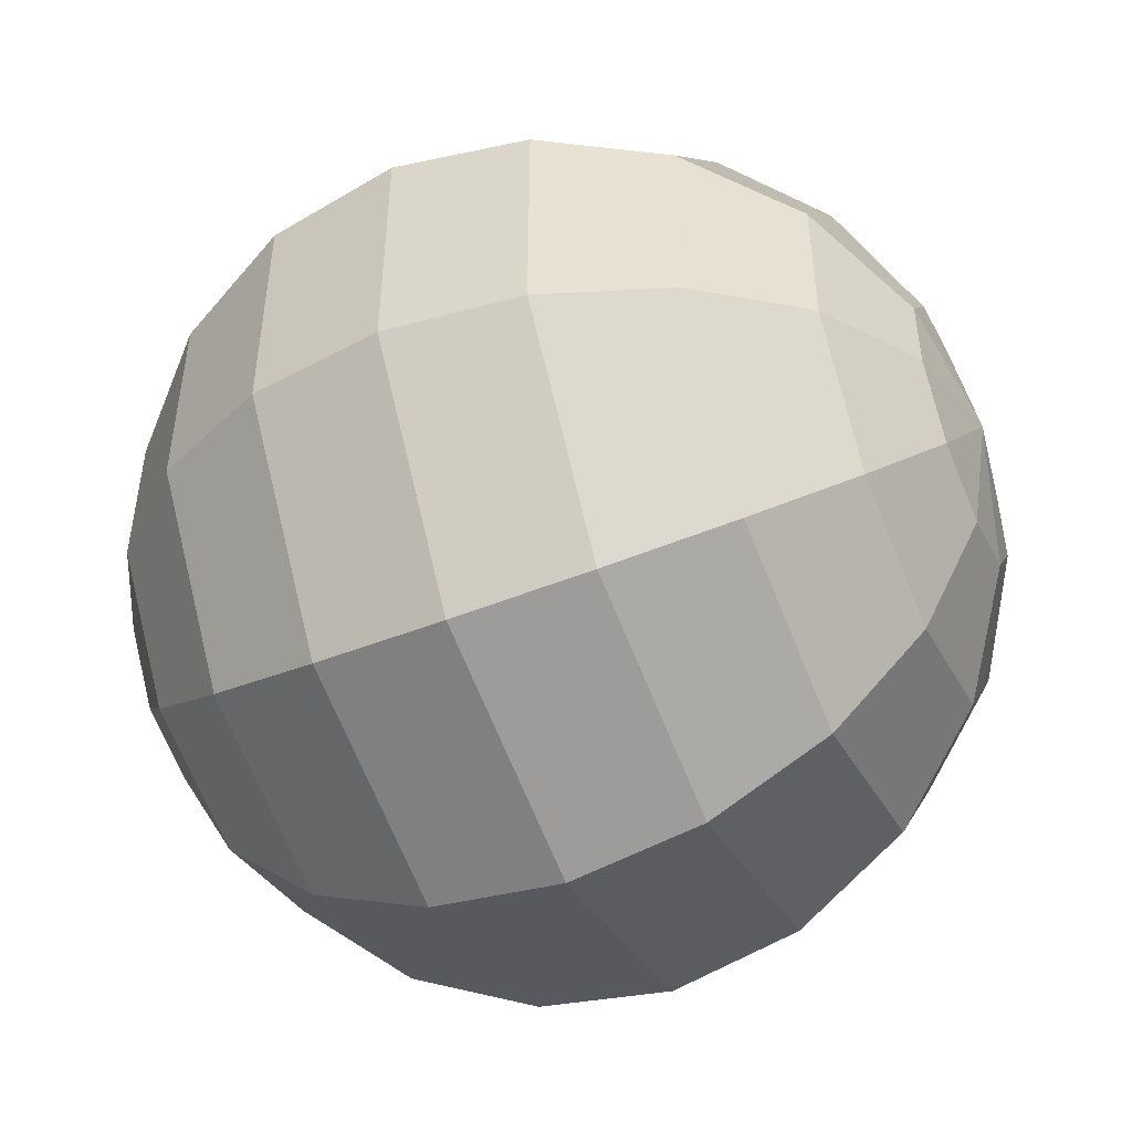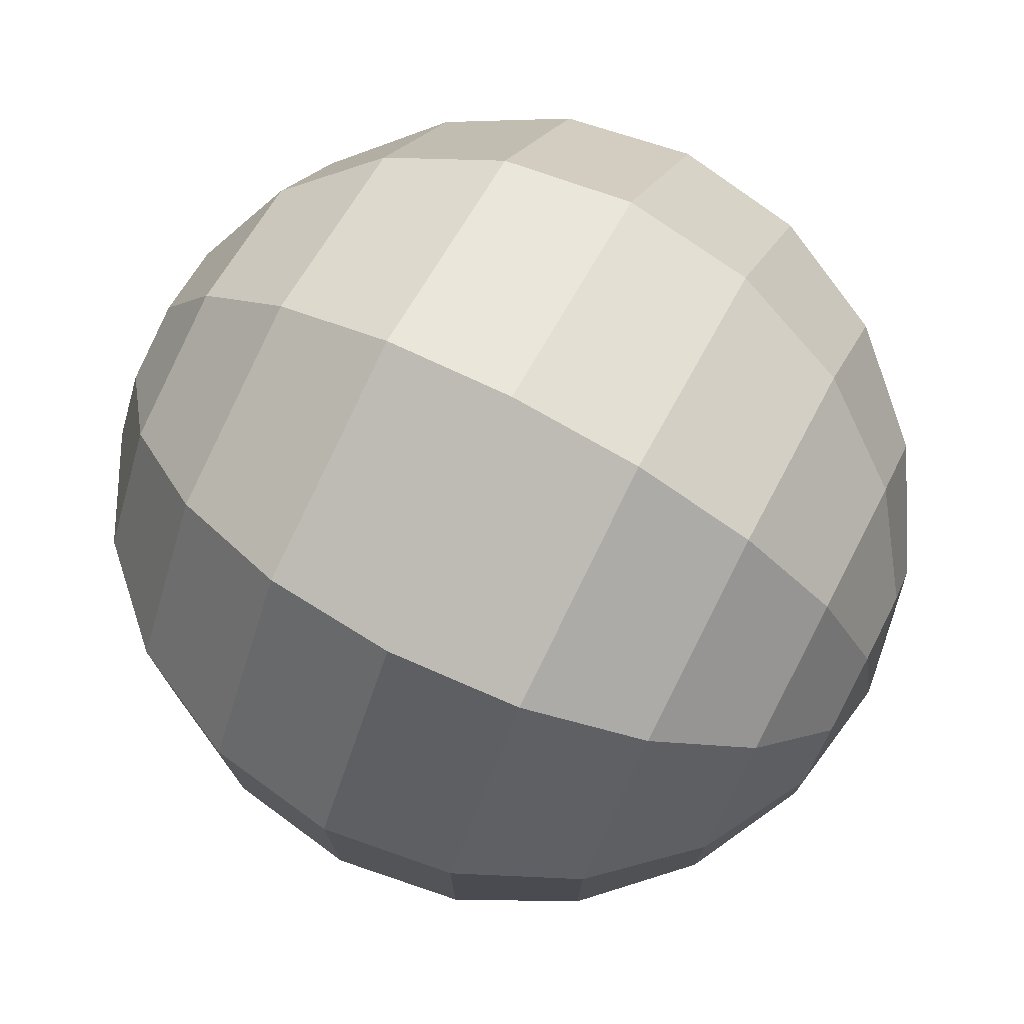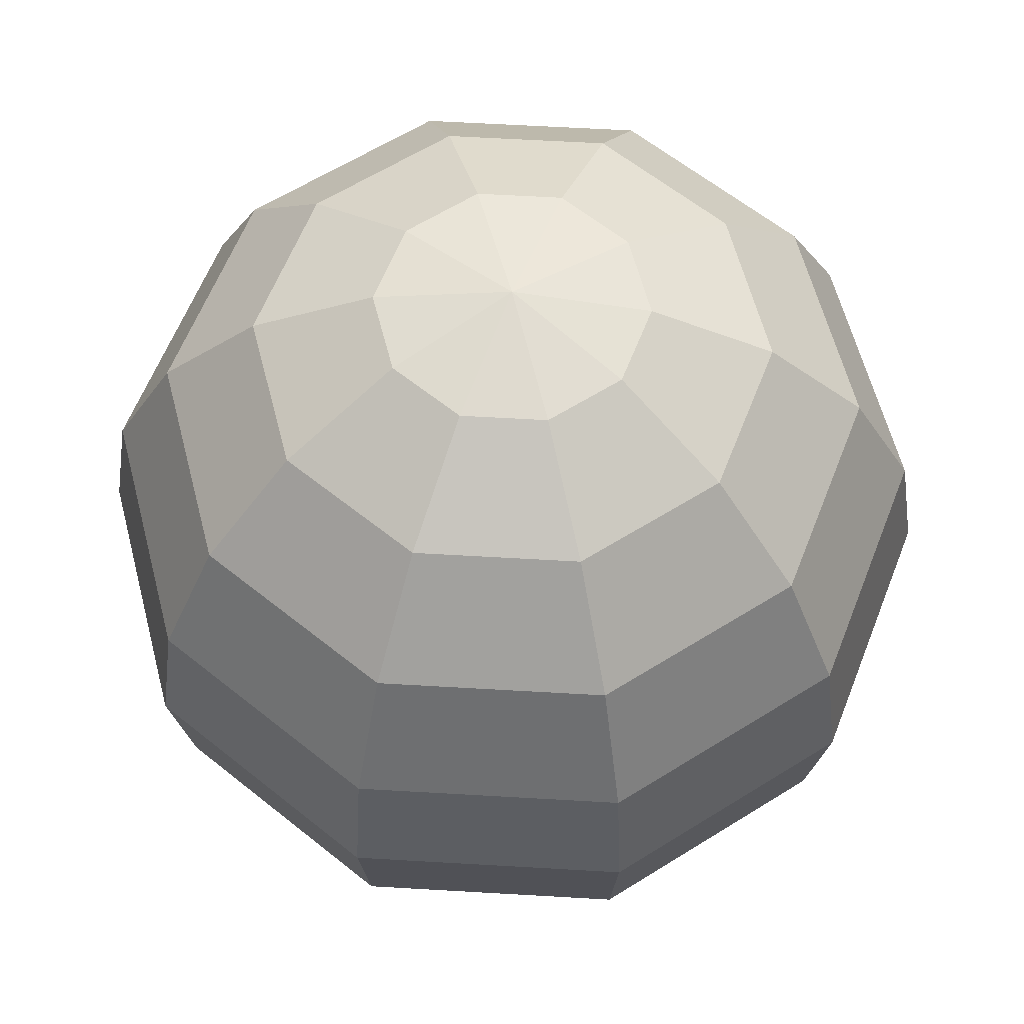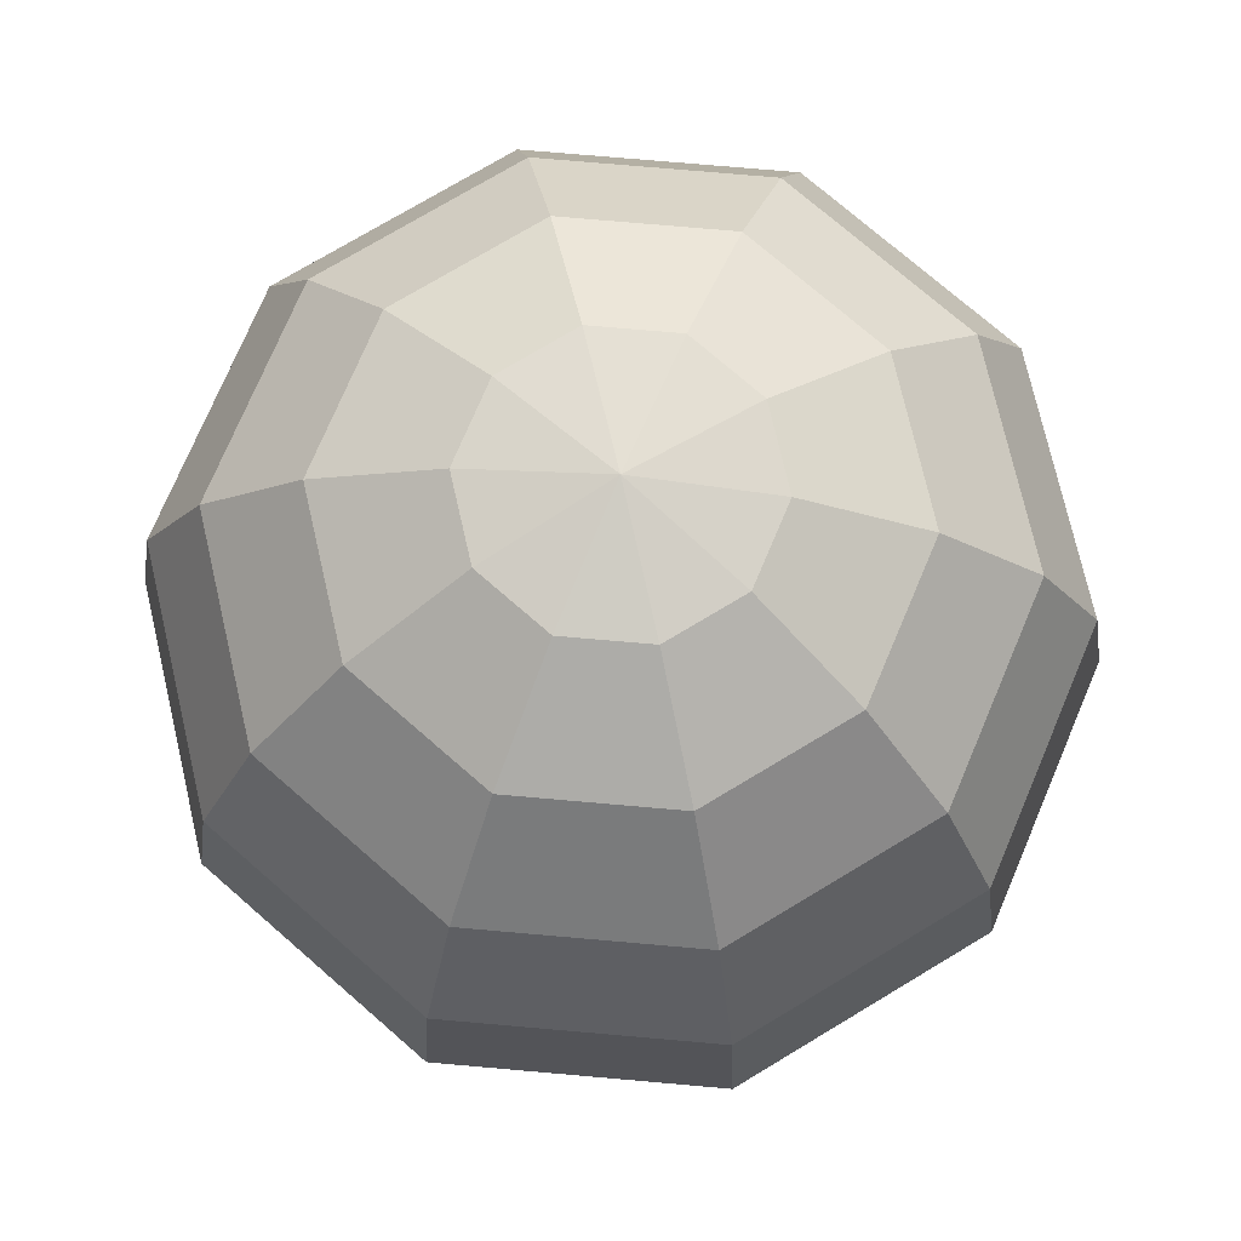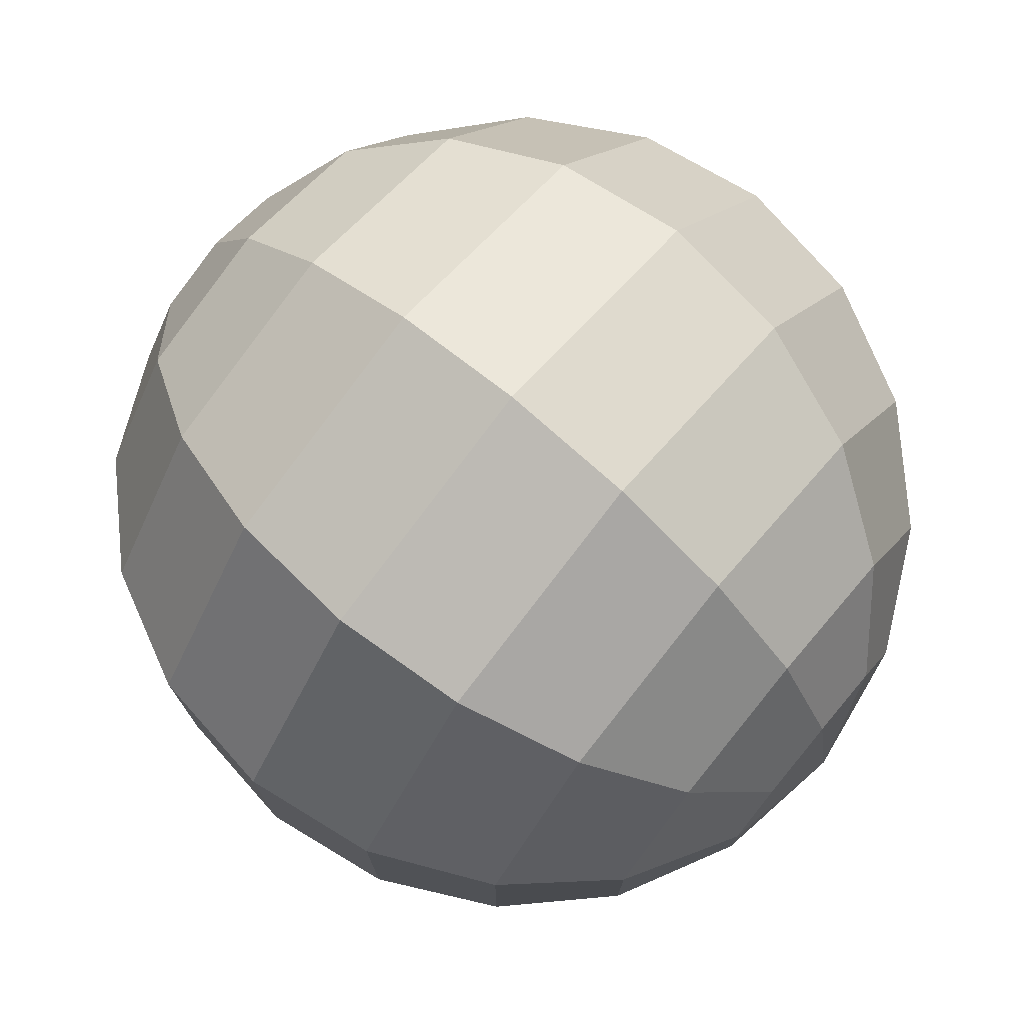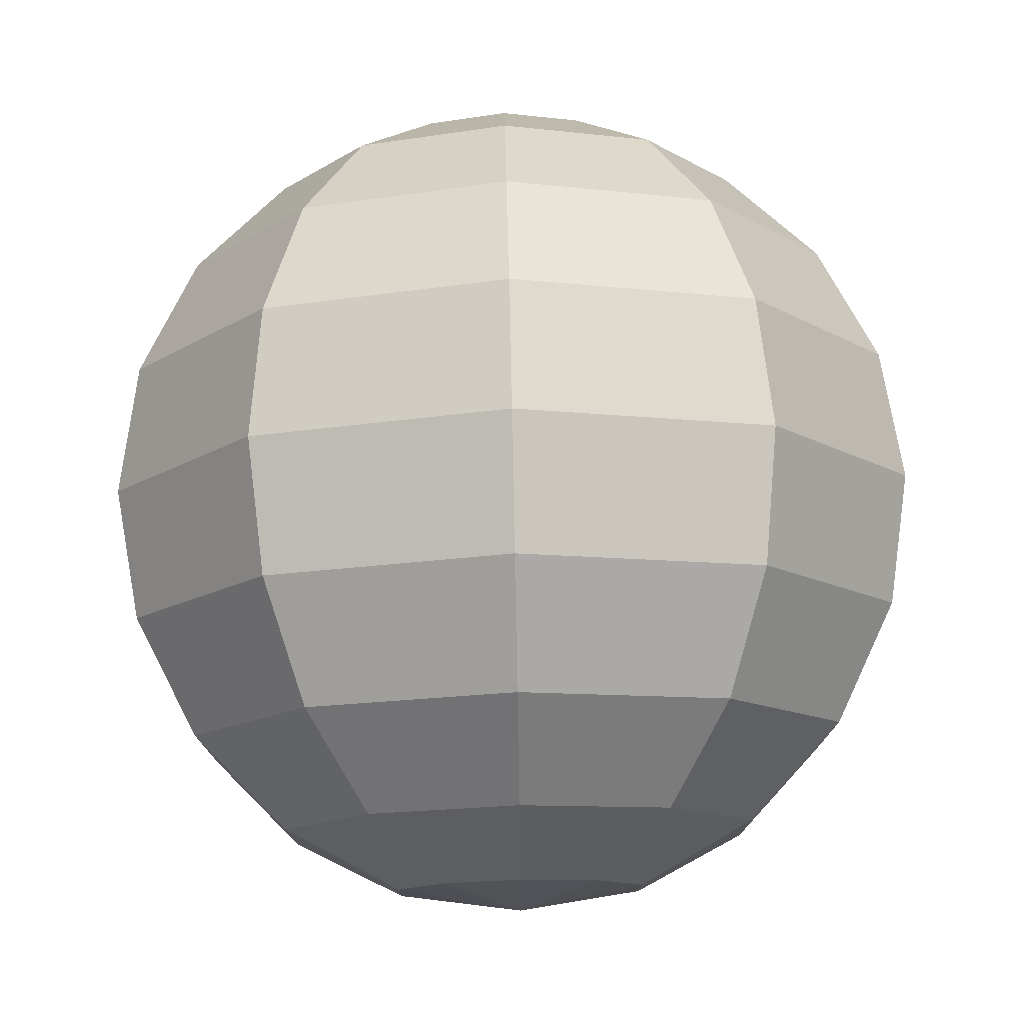
<metadata>
{"format":"obj","ext":"obj","renderer":"f3d","projection":"perspective","resolution":1024,"background":"white","views":[{"elev":-50.1,"azim":-66.5,"up":"+Z"},{"elev":75.6,"azim":-62.5,"up":"+Z"},{"elev":61.1,"azim":93.4,"up":"+Y"},{"elev":74.9,"azim":95.0,"up":"+Y"},{"elev":75.6,"azim":-50.3,"up":"+Z"},{"elev":77.1,"azim":-1.2,"up":"+Z"}]}
</metadata>
<code>
o Sphere
v 0 0.9511 -0.309
v 0 0.809 -0.5878
v 0 0.5878 -0.809
v 0 -0.309 -0.9511
v 0 -0.5878 -0.809
v 0.1816 0.9511 -0.25
v 0.3455 0.809 -0.4755
v 0.4755 0.5878 -0.6545
v 0.559 0.309 -0.7694
v 0.5878 -0 -0.809
v 0.559 -0.309 -0.7694
v 0.4755 -0.5878 -0.6545
v 0.3455 -0.809 -0.4755
v 0.1816 -0.9511 -0.25
v 0.2939 0.9511 -0.09549
v 0.559 0.809 -0.1816
v 0.7694 0.5878 -0.25
v 0.9045 0.309 -0.2939
v 0.9511 -0 -0.309
v 0.9045 -0.309 -0.2939
v 0.7694 -0.5878 -0.25
v 0.559 -0.809 -0.1816
v 0.2939 -0.9511 -0.09549
v 0.2939 0.9511 0.09549
v 0.559 0.809 0.1816
v 0.7694 0.5878 0.25
v 0.9045 0.309 0.2939
v 0.9511 -0 0.309
v 0.9045 -0.309 0.2939
v 0.7694 -0.5878 0.25
v 0.559 -0.809 0.1816
v 0.2939 -0.9511 0.09549
v 0.1816 0.9511 0.25
v 0.3455 0.809 0.4755
v 0.4755 0.5878 0.6545
v 0.559 0.309 0.7694
v 0.5878 -0 0.809
v 0.559 -0.309 0.7694
v 0.4755 -0.5878 0.6545
v 0.3455 -0.809 0.4755
v 0.1816 -0.9511 0.25
v 0 0.9511 0.309
v 0 0.809 0.5878
v -0 0.5878 0.809
v 0 0.309 0.9511
v 0 -0 1
v -0 -0.309 0.9511
v -0 -0.5878 0.809
v 0 -0.809 0.5878
v 0 -0.9511 0.309
v 0 -1 0
v -0 1 1e-06
v -0.1816 0.9511 0.25
v -0.3455 0.809 0.4755
v -0.4755 0.5878 0.6545
v -0.559 0.309 0.7694
v -0.5878 -0 0.809
v -0.559 -0.309 0.7694
v -0.4755 -0.5878 0.6545
v -0.3455 -0.809 0.4755
v -0.1816 -0.9511 0.25
v -0.2939 0.9511 0.09549
v -0.559 0.809 0.1816
v -0.7694 0.5878 0.25
v -0.9045 0.309 0.2939
v -0.9511 -0 0.309
v -0.9045 -0.309 0.2939
v -0.7694 -0.5878 0.25
v -0.559 -0.809 0.1816
v -0.2939 -0.9511 0.09549
v -0.2939 0.9511 -0.09549
v -0.559 0.809 -0.1816
v -0.7694 0.5878 -0.25
v -0.9045 0.309 -0.2939
v -0.9511 -0 -0.309
v -0.9045 -0.309 -0.2939
v -0.7694 -0.5878 -0.25
v -0.559 -0.809 -0.1816
v -0.2939 -0.9511 -0.09549
v -0.1816 0.9511 -0.25
v -0.3455 0.809 -0.4755
v -0.4755 0.5878 -0.6545
v -0.559 0.309 -0.7694
v -0.5878 -0 -0.809
v -0.559 -0.309 -0.7694
v -0.4755 -0.5878 -0.6545
v -0.3455 -0.809 -0.4755
v -0.1816 -0.9511 -0.25
v -0 0.309 -0.9511
v -0 -0 -1
v -0 -0.809 -0.5878
v -0 -0.9511 -0.309
f 4 12 5
f 3 9 89
f 1 52 6
f 5 13 91
f 89 10 90
f 1 7 2
f 92 13 14
f 4 10 11
f 2 8 3
f 51 92 14
f 8 18 9
f 6 52 15
f 12 22 13
f 9 19 10
f 6 16 7
f 13 23 14
f 11 19 20
f 8 16 17
f 51 14 23
f 11 21 12
f 51 23 32
f 20 30 21
f 17 27 18
f 15 52 24
f 21 31 22
f 18 28 19
f 15 25 16
f 23 31 32
f 20 28 29
f 16 26 17
f 29 37 38
f 26 34 35
f 51 32 41
f 29 39 30
f 26 36 27
f 24 52 33
f 30 40 31
f 27 37 28
f 24 34 25
f 32 40 41
f 34 42 43
f 41 49 50
f 38 46 47
f 35 43 44
f 51 41 50
f 38 48 39
f 35 45 36
f 33 52 42
f 39 49 40
f 36 46 37
f 45 57 46
f 42 54 43
f 50 60 61
f 47 57 58
f 44 54 55
f 51 50 61
f 47 59 48
f 44 56 45
f 42 52 53
f 48 60 49
f 53 52 62
f 59 69 60
f 56 66 57
f 54 62 63
f 61 69 70
f 58 66 67
f 55 63 64
f 51 61 70
f 58 68 59
f 55 65 56
f 67 77 68
f 64 74 65
f 62 52 71
f 68 78 69
f 65 75 66
f 62 72 63
f 70 78 79
f 67 75 76
f 64 72 73
f 51 70 79
f 73 81 82
f 51 79 88
f 76 86 77
f 73 83 74
f 71 52 80
f 77 87 78
f 74 84 75
f 71 81 72
f 79 87 88
f 76 84 85
f 85 90 4
f 81 3 82
f 51 88 92
f 86 4 5
f 82 89 83
f 80 52 1
f 86 91 87
f 83 90 84
f 80 2 81
f 88 91 92
f 4 11 12
f 3 8 9
f 5 12 13
f 89 9 10
f 1 6 7
f 92 91 13
f 4 90 10
f 2 7 8
f 8 17 18
f 12 21 22
f 9 18 19
f 6 15 16
f 13 22 23
f 11 10 19
f 8 7 16
f 11 20 21
f 20 29 30
f 17 26 27
f 21 30 31
f 18 27 28
f 15 24 25
f 23 22 31
f 20 19 28
f 16 25 26
f 29 28 37
f 26 25 34
f 29 38 39
f 26 35 36
f 30 39 40
f 27 36 37
f 24 33 34
f 32 31 40
f 34 33 42
f 41 40 49
f 38 37 46
f 35 34 43
f 38 47 48
f 35 44 45
f 39 48 49
f 36 45 46
f 45 56 57
f 42 53 54
f 50 49 60
f 47 46 57
f 44 43 54
f 47 58 59
f 44 55 56
f 48 59 60
f 59 68 69
f 56 65 66
f 54 53 62
f 61 60 69
f 58 57 66
f 55 54 63
f 58 67 68
f 55 64 65
f 67 76 77
f 64 73 74
f 68 77 78
f 65 74 75
f 62 71 72
f 70 69 78
f 67 66 75
f 64 63 72
f 73 72 81
f 76 85 86
f 73 82 83
f 77 86 87
f 74 83 84
f 71 80 81
f 79 78 87
f 76 75 84
f 85 84 90
f 81 2 3
f 86 85 4
f 82 3 89
f 86 5 91
f 83 89 90
f 80 1 2
f 88 87 91

</code>
